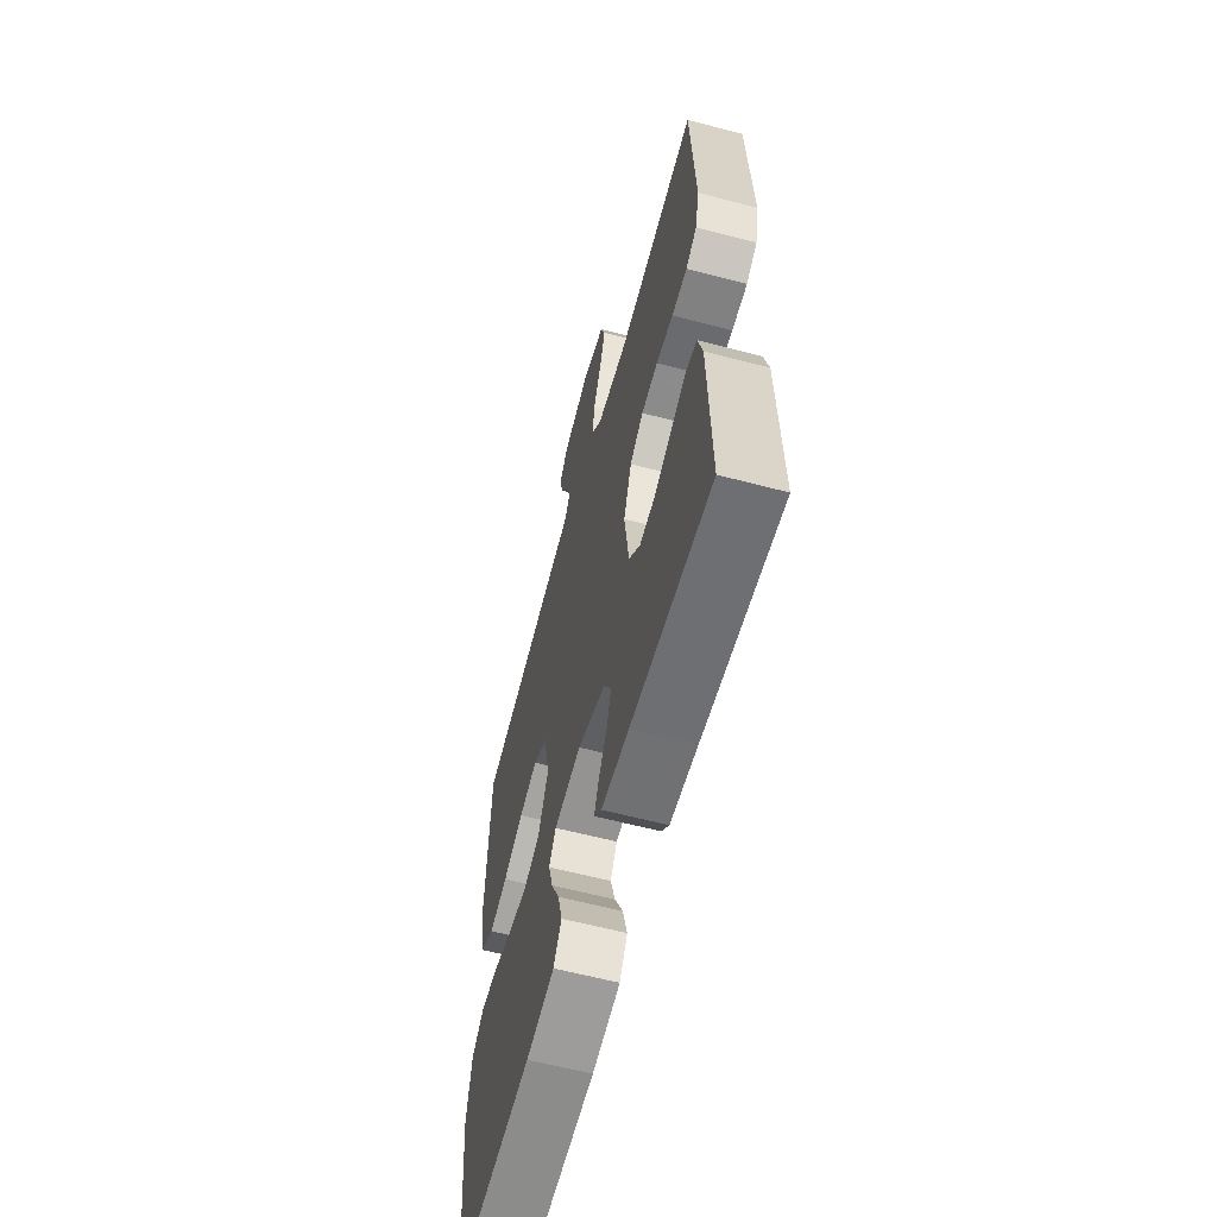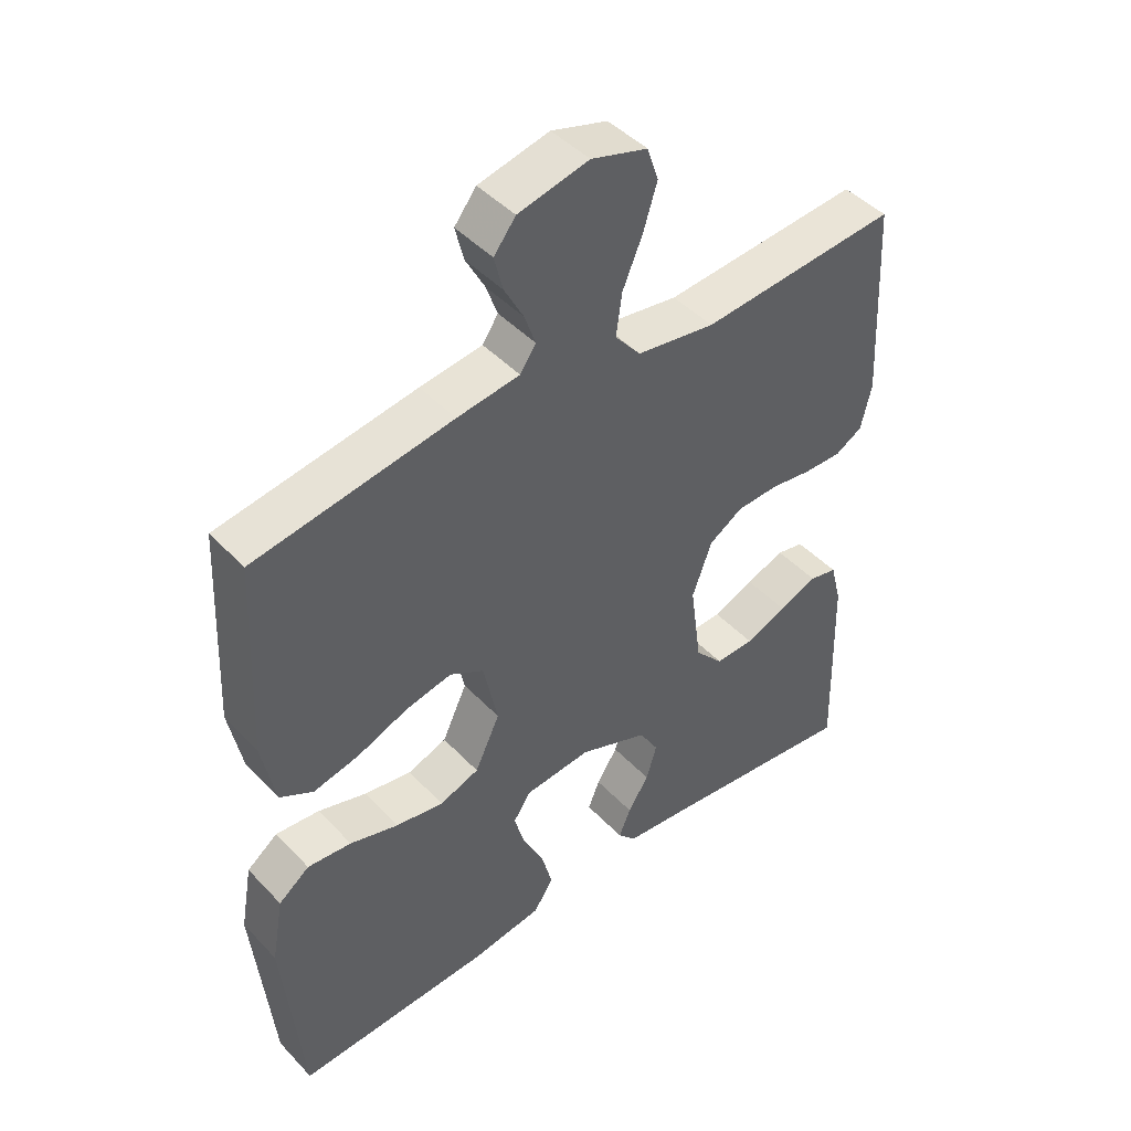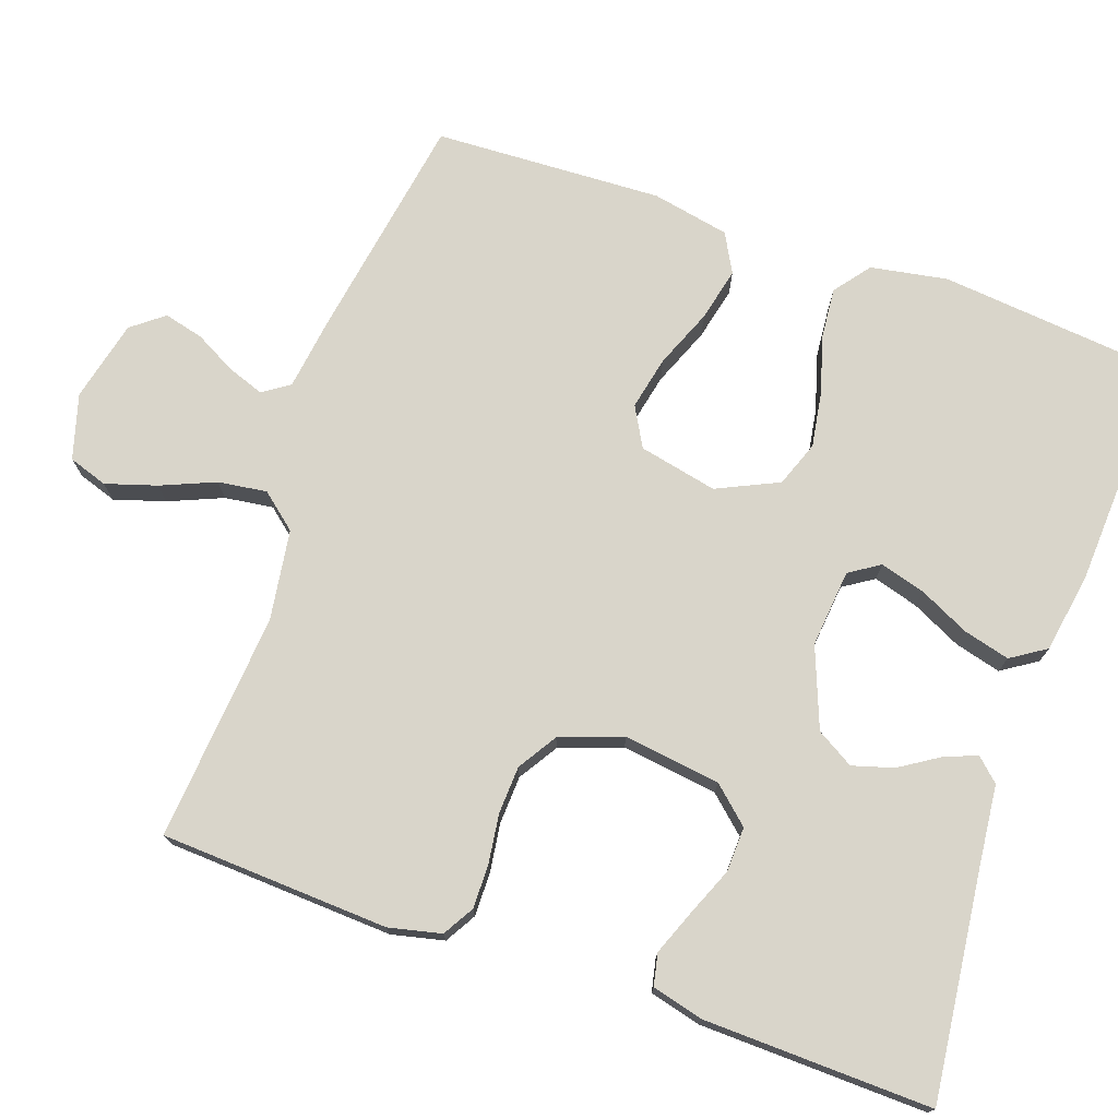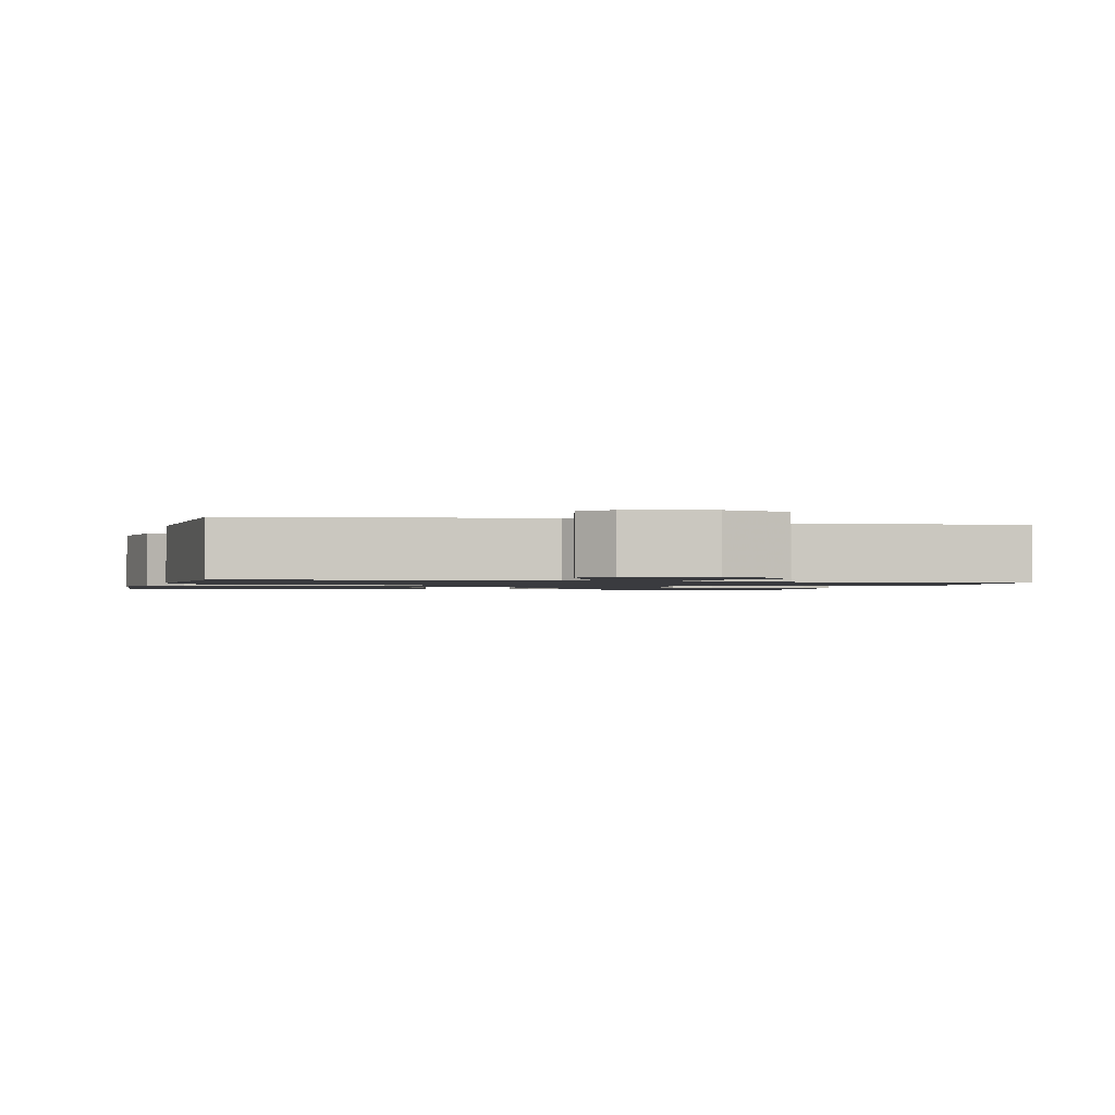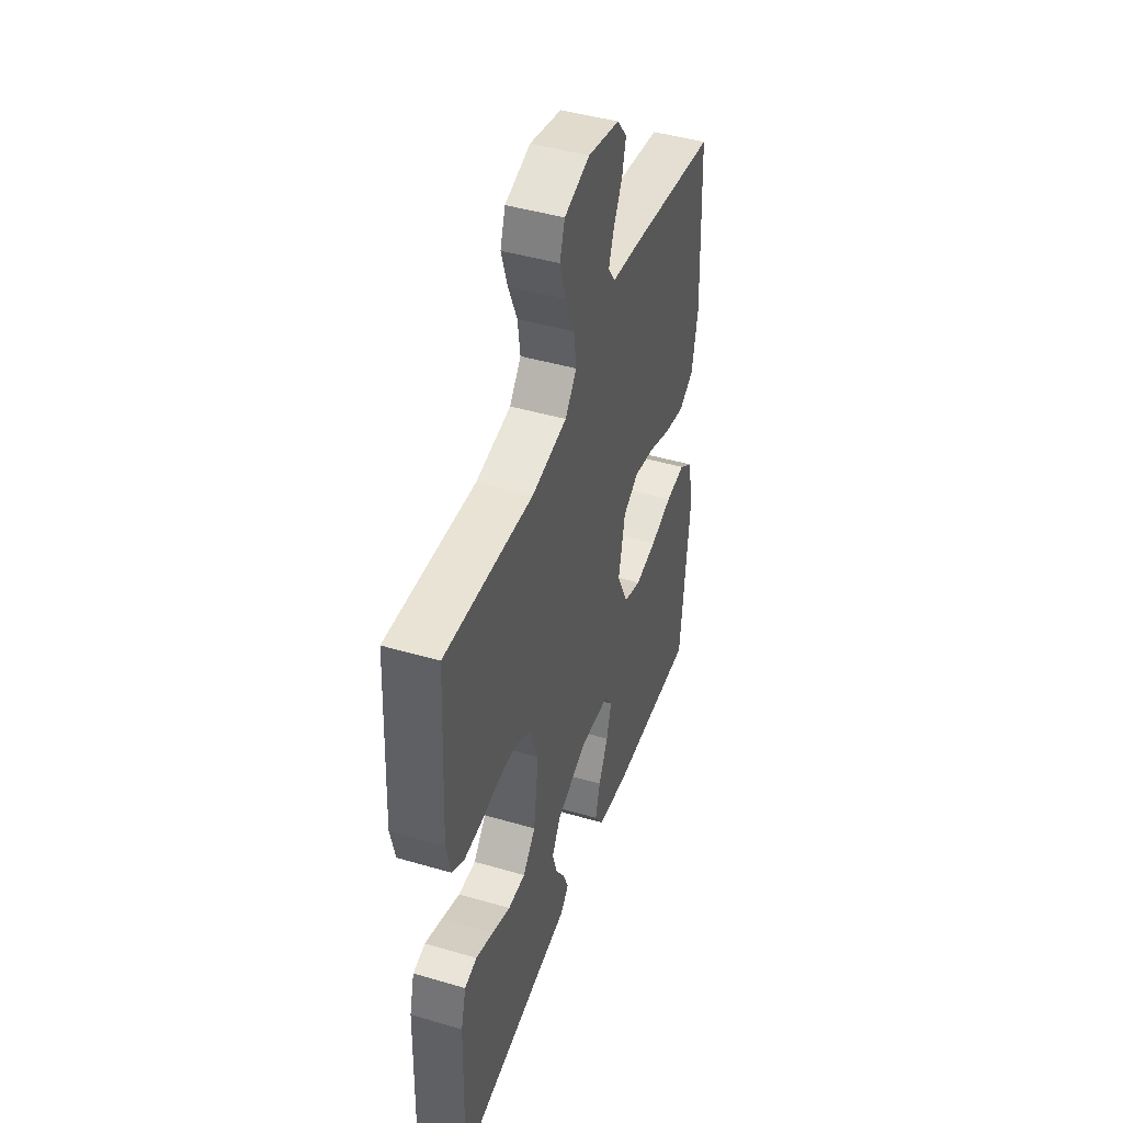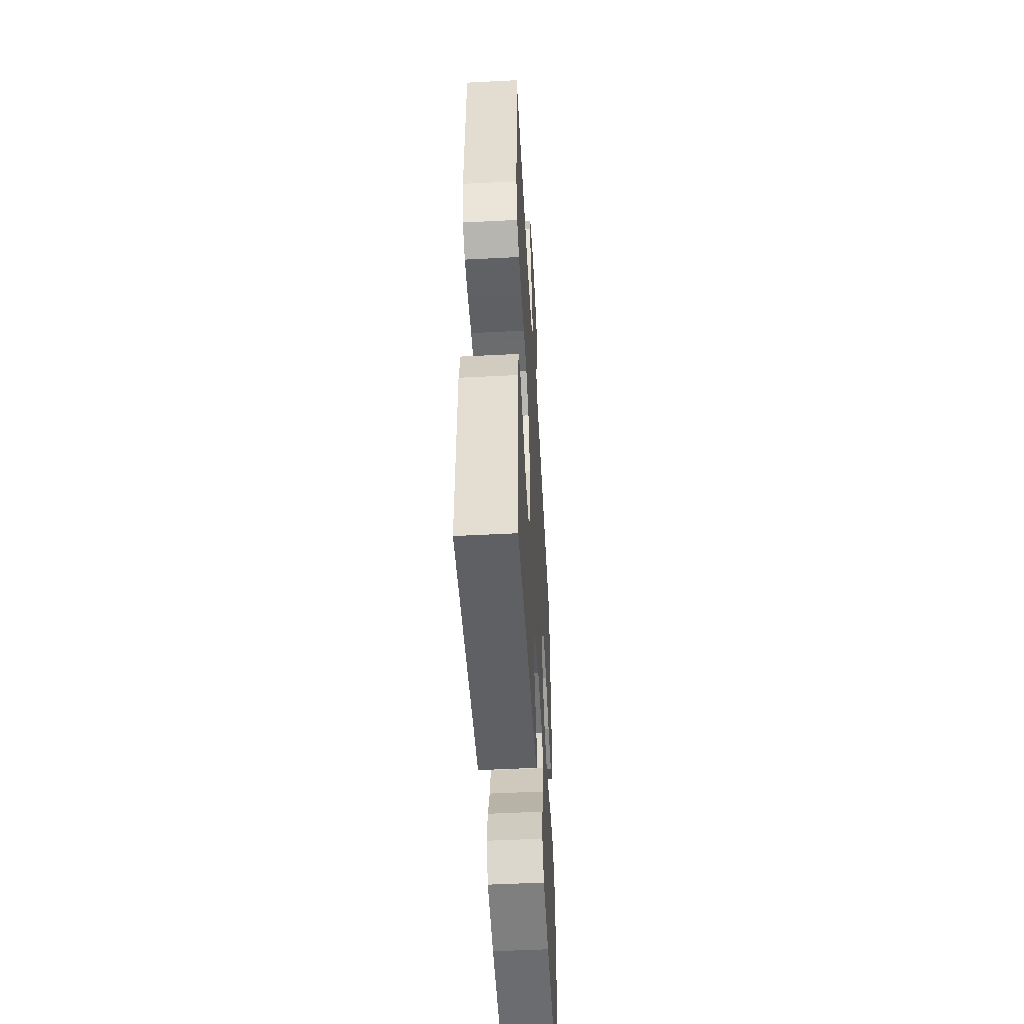
<metadata>
{"format":"obj","ext":"obj","renderer":"f3d","projection":"perspective","resolution":1024,"background":"white","views":[{"elev":-61.3,"azim":75.0,"up":"+Z"},{"elev":45.0,"azim":-40.0,"up":"+Z"},{"elev":74.4,"azim":109.4,"up":"+Y"},{"elev":-1.3,"azim":-14.4,"up":"+Y"},{"elev":45.0,"azim":108.7,"up":"+Z"},{"elev":-50.8,"azim":93.2,"up":"+Z"}]}
</metadata>
<code>
v -0.5 0.07 -0.5
v -0.529 0.07 -0.2
v -0.511 0.07 -0.099
v -0.464 0.07 -0.063
v -0.397 0.07 -0.069
v -0.323 0.07 -0.091
v -0.25 0.07 -0.103
v -0.19 0.07 -0.081
v -0.152 0.07 0
v -0.174 0.07 0.103
v -0.226 0.07 0.132
v -0.296 0.07 0.117
v -0.373 0.07 0.086
v -0.443 0.07 0.07
v -0.494 0.07 0.098
v -0.514 0.07 0.2
v -0.5 0.07 0.5
v -0.2 0.07 0.549
v -0.105 0.07 0.562
v -0.081 0.07 0.597
v -0.098 0.07 0.645
v -0.127 0.07 0.699
v -0.14 0.07 0.751
v -0.107 0.07 0.793
v 0 0.07 0.818
v 0.085 0.07 0.793
v 0.102 0.07 0.742
v 0.081 0.07 0.675
v 0.051 0.07 0.604
v 0.042 0.07 0.54
v 0.081 0.07 0.493
v 0.2 0.07 0.475
v 0.5 0.07 0.5
v 0.515 0.07 0.2
v 0.499 0.07 0.131
v 0.458 0.07 0.107
v 0.4 0.07 0.108
v 0.336 0.07 0.117
v 0.273 0.07 0.114
v 0.222 0.07 0.082
v 0.192 0.07 0
v 0.209 0.07 -0.127
v 0.252 0.07 -0.175
v 0.311 0.07 -0.173
v 0.374 0.07 -0.147
v 0.433 0.07 -0.124
v 0.475 0.07 -0.133
v 0.492 0.07 -0.2
v 0.5 0.07 -0.5
v 0.2 0.07 -0.465
v 0.096 0.07 -0.454
v 0.068 0.07 -0.424
v 0.086 0.07 -0.38
v 0.118 0.07 -0.33
v 0.134 0.07 -0.276
v 0.105 0.07 -0.227
v 0 0.07 -0.186
v -0.102 0.07 -0.196
v -0.128 0.07 -0.236
v -0.111 0.07 -0.295
v -0.079 0.07 -0.361
v -0.063 0.07 -0.422
v -0.093 0.07 -0.468
v -0.2 0.07 -0.485
v -0.5 0 -0.5
v -0.529 0 -0.2
v -0.511 0 -0.099
v -0.464 0 -0.063
v -0.397 0 -0.069
v -0.323 0 -0.091
v -0.25 0 -0.103
v -0.19 0 -0.081
v -0.152 0 0
v -0.174 0 0.103
v -0.226 0 0.132
v -0.296 0 0.117
v -0.373 0 0.086
v -0.443 0 0.07
v -0.494 0 0.098
v -0.514 0 0.2
v -0.5 0 0.5
v -0.2 0 0.549
v -0.105 0 0.562
v -0.081 0 0.597
v -0.098 0 0.645
v -0.127 0 0.699
v -0.14 0 0.751
v -0.107 0 0.793
v 0 0 0.818
v 0.085 0 0.793
v 0.102 0 0.742
v 0.081 0 0.675
v 0.051 0 0.604
v 0.042 0 0.54
v 0.081 0 0.493
v 0.2 0 0.475
v 0.5 0 0.5
v 0.515 0 0.2
v 0.499 0 0.131
v 0.458 0 0.107
v 0.4 0 0.108
v 0.336 0 0.117
v 0.273 0 0.114
v 0.222 0 0.082
v 0.192 0 0
v 0.209 0 -0.127
v 0.252 0 -0.175
v 0.311 0 -0.173
v 0.374 0 -0.147
v 0.433 0 -0.124
v 0.475 0 -0.133
v 0.492 0 -0.2
v 0.5 0 -0.5
v 0.2 0 -0.465
v 0.096 0 -0.454
v 0.068 0 -0.424
v 0.086 0 -0.38
v 0.118 0 -0.33
v 0.134 0 -0.276
v 0.105 0 -0.227
v 0 0 -0.186
v -0.102 0 -0.196
v -0.128 0 -0.236
v -0.111 0 -0.295
v -0.079 0 -0.361
v -0.063 0 -0.422
v -0.093 0 -0.468
v -0.2 0 -0.485
f 60 61 62 63
f 59 60 63 64
f 51 52 53 54
f 50 51 54 55
f 49 50 55
f 48 49 55 56
f 44 45 46 47
f 44 47 48 56
f 35 36 37 38
f 35 38 39
f 32 33 34 35
f 31 32 35 39
f 30 31 39 40
f 26 27 28 29
f 24 25 26 29
f 24 29 30
f 21 22 23 24
f 20 21 24 30
f 19 20 30 40
f 12 13 14 15
f 11 12 15 16
f 3 4 5 6
f 3 6 7
f 2 3 7
f 59 64 1 2
f 58 59 2 7
f 57 58 7 8
f 43 44 56 57
f 42 43 57 8
f 41 42 8 9
f 40 41 9 10
f 19 40 10 11
f 17 18 19
f 11 16 17 19
f 127 126 125 124
f 128 127 124 123
f 118 117 116 115
f 119 118 115 114
f 119 114 113
f 120 119 113 112
f 111 110 109 108
f 120 112 111 108
f 102 101 100 99
f 103 102 99
f 99 98 97 96
f 103 99 96 95
f 104 103 95 94
f 93 92 91 90
f 93 90 89 88
f 94 93 88
f 88 87 86 85
f 94 88 85 84
f 104 94 84 83
f 79 78 77 76
f 80 79 76 75
f 70 69 68 67
f 71 70 67
f 71 67 66
f 66 65 128 123
f 71 66 123 122
f 72 71 122 121
f 121 120 108 107
f 72 121 107 106
f 73 72 106 105
f 74 73 105 104
f 75 74 104 83
f 83 82 81
f 83 81 80 75
f 1 65 66 2
f 2 66 67 3
f 3 67 68 4
f 4 68 69 5
f 5 69 70 6
f 6 70 71 7
f 7 71 72 8
f 8 72 73 9
f 9 73 74 10
f 10 74 75 11
f 11 75 76 12
f 12 76 77 13
f 13 77 78 14
f 14 78 79 15
f 15 79 80 16
f 16 80 81 17
f 17 81 82 18
f 18 82 83 19
f 19 83 84 20
f 20 84 85 21
f 21 85 86 22
f 22 86 87 23
f 23 87 88 24
f 24 88 89 25
f 25 89 90 26
f 26 90 91 27
f 27 91 92 28
f 28 92 93 29
f 29 93 94 30
f 30 94 95 31
f 31 95 96 32
f 32 96 97 33
f 33 97 98 34
f 34 98 99 35
f 35 99 100 36
f 36 100 101 37
f 37 101 102 38
f 38 102 103 39
f 39 103 104 40
f 40 104 105 41
f 41 105 106 42
f 42 106 107 43
f 43 107 108 44
f 44 108 109 45
f 45 109 110 46
f 46 110 111 47
f 47 111 112 48
f 48 112 113 49
f 49 113 114 50
f 50 114 115 51
f 51 115 116 52
f 52 116 117 53
f 53 117 118 54
f 54 118 119 55
f 55 119 120 56
f 56 120 121 57
f 57 121 122 58
f 58 122 123 59
f 59 123 124 60
f 60 124 125 61
f 61 125 126 62
f 62 126 127 63
f 63 127 128 64
f 64 128 65 1

</code>
